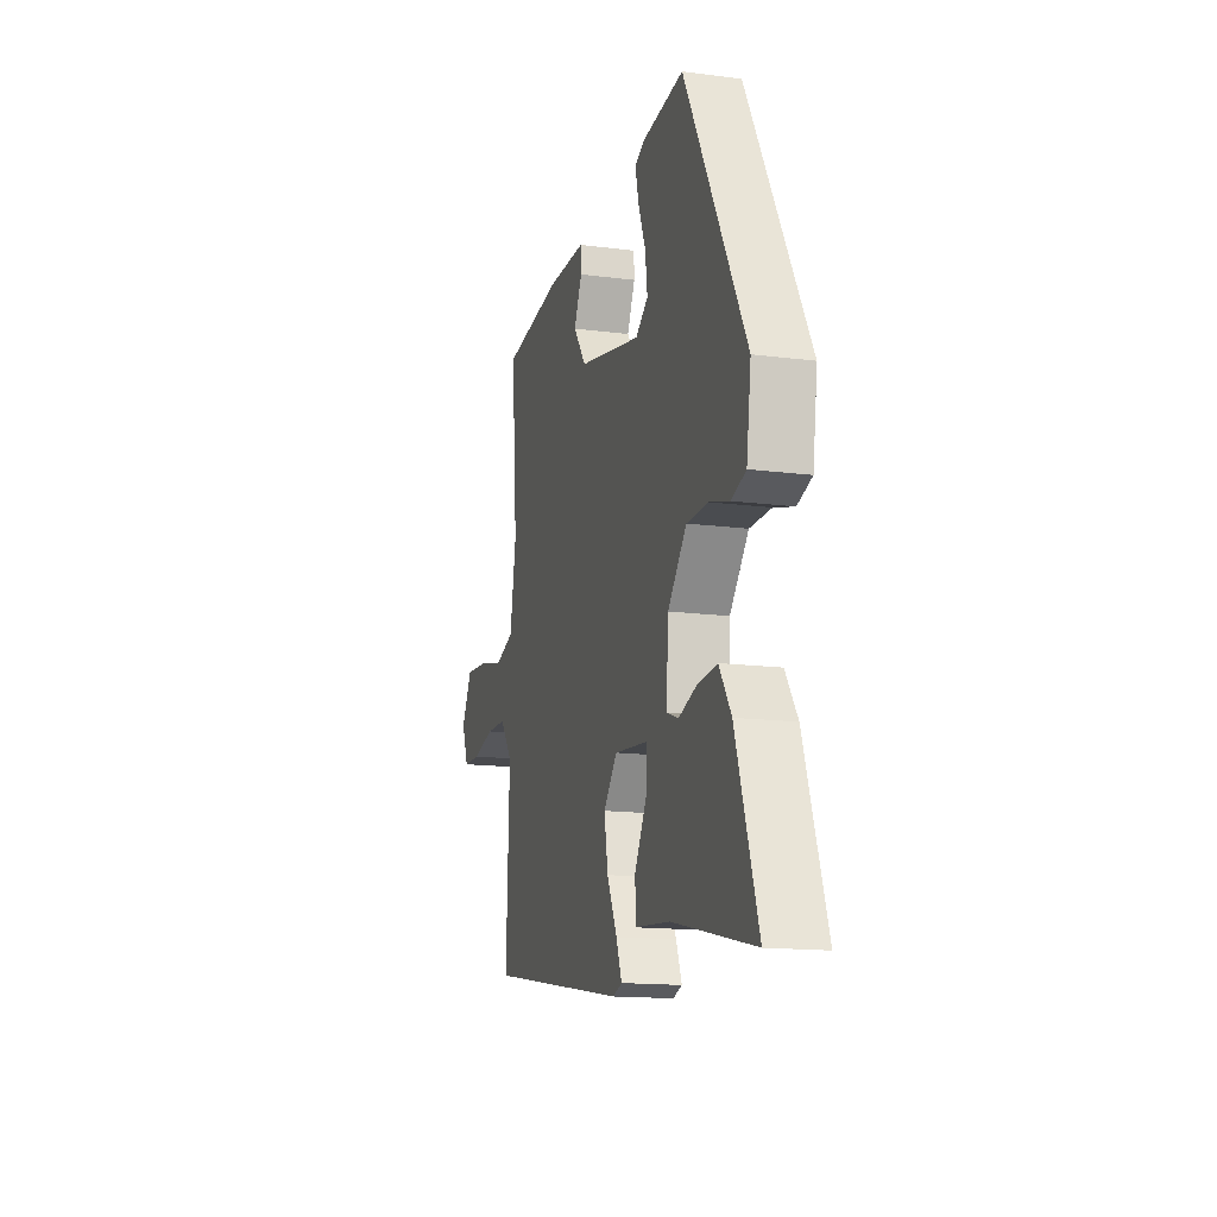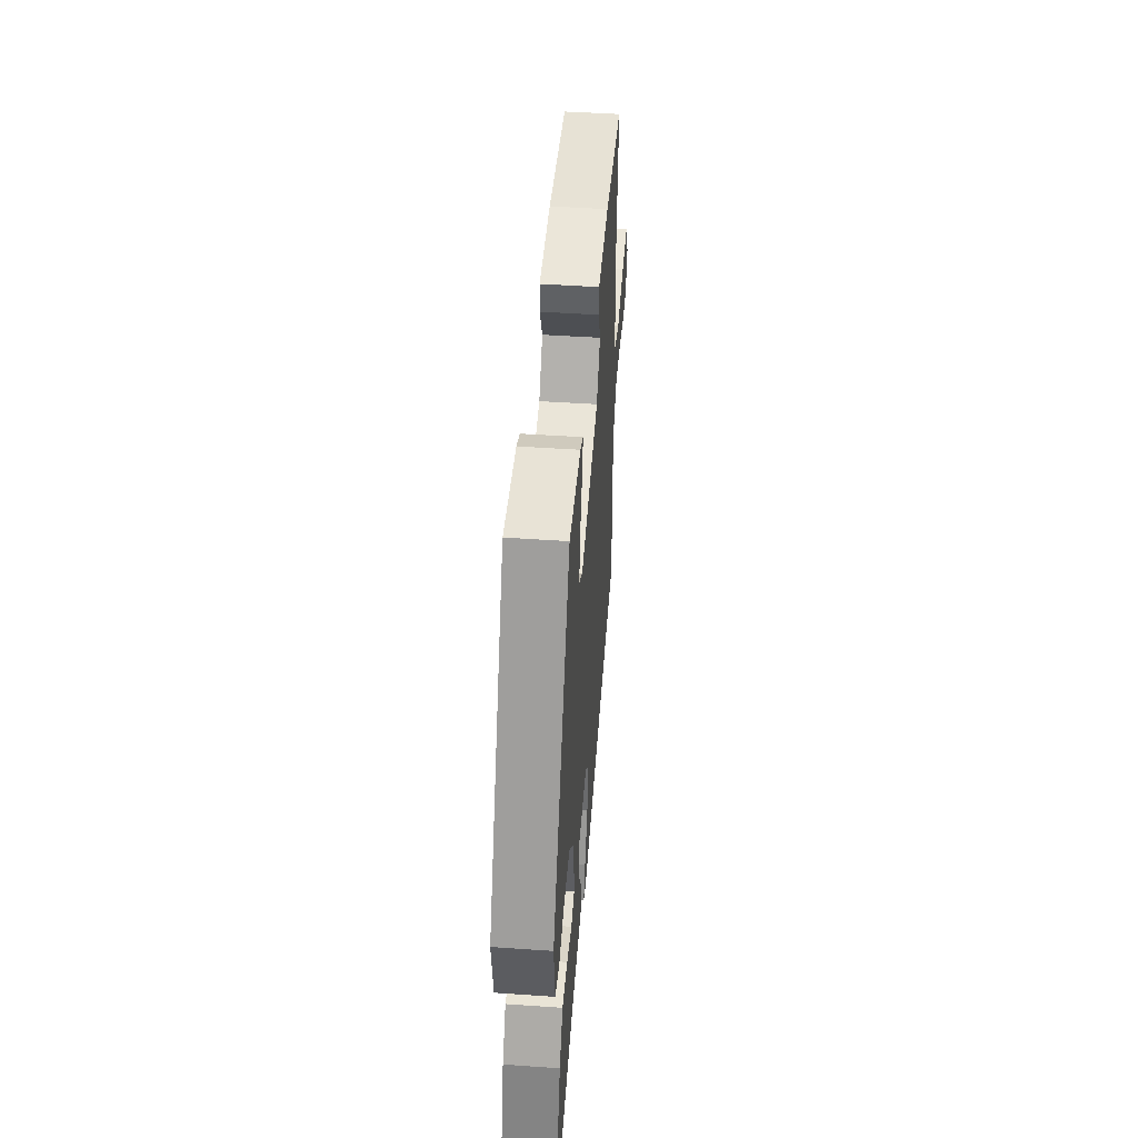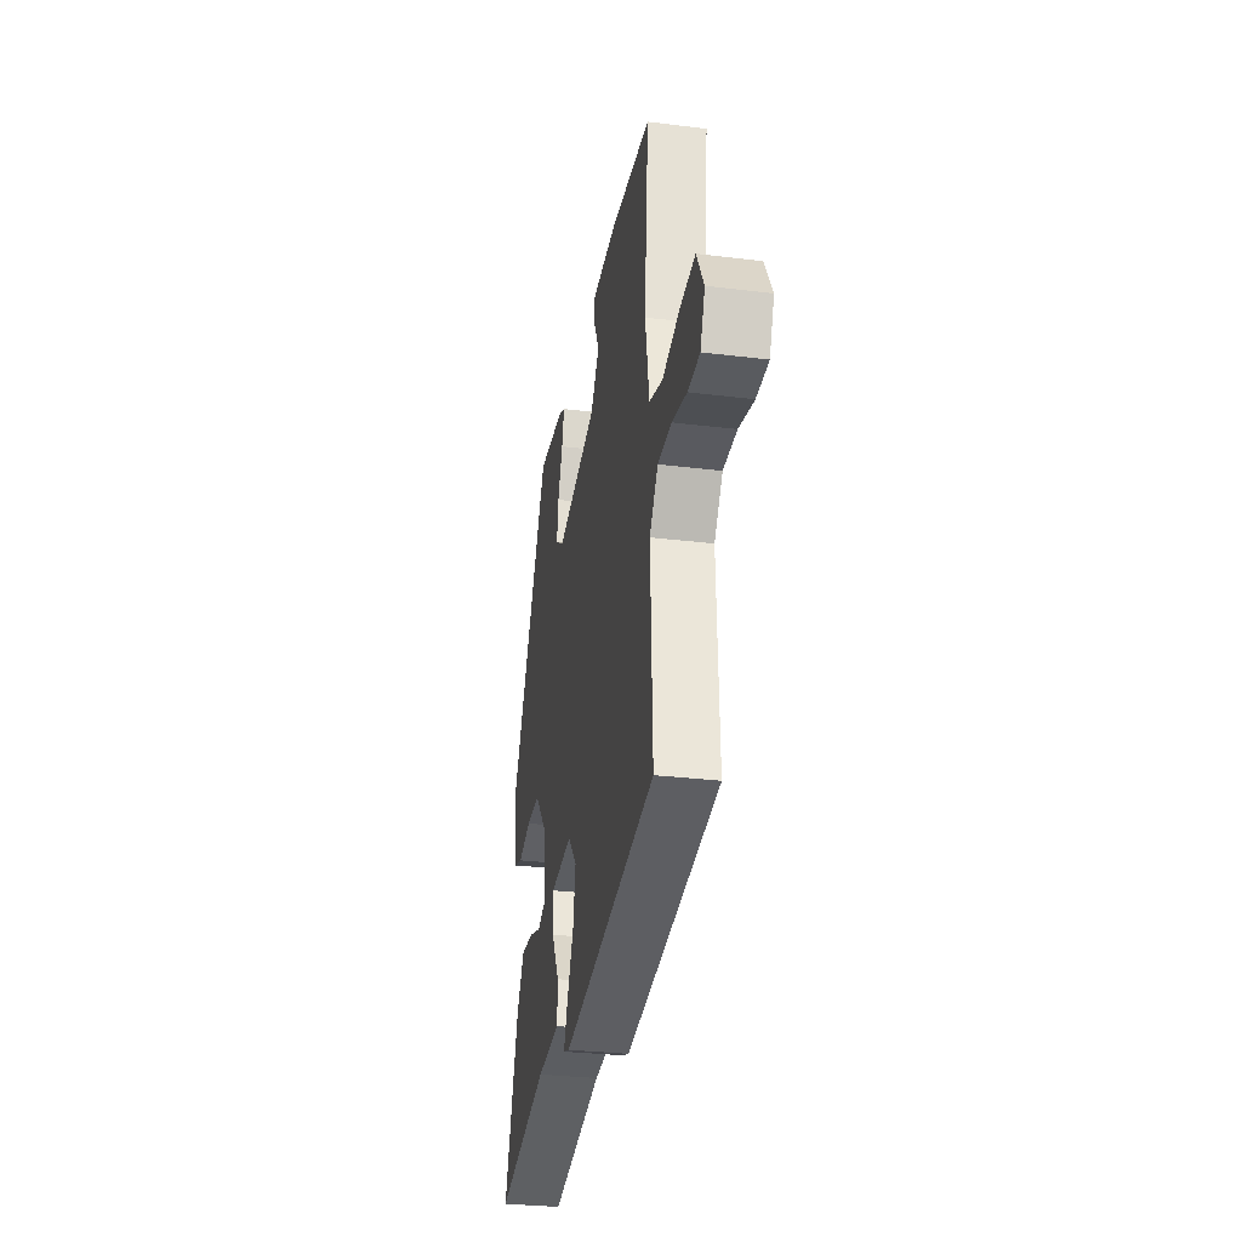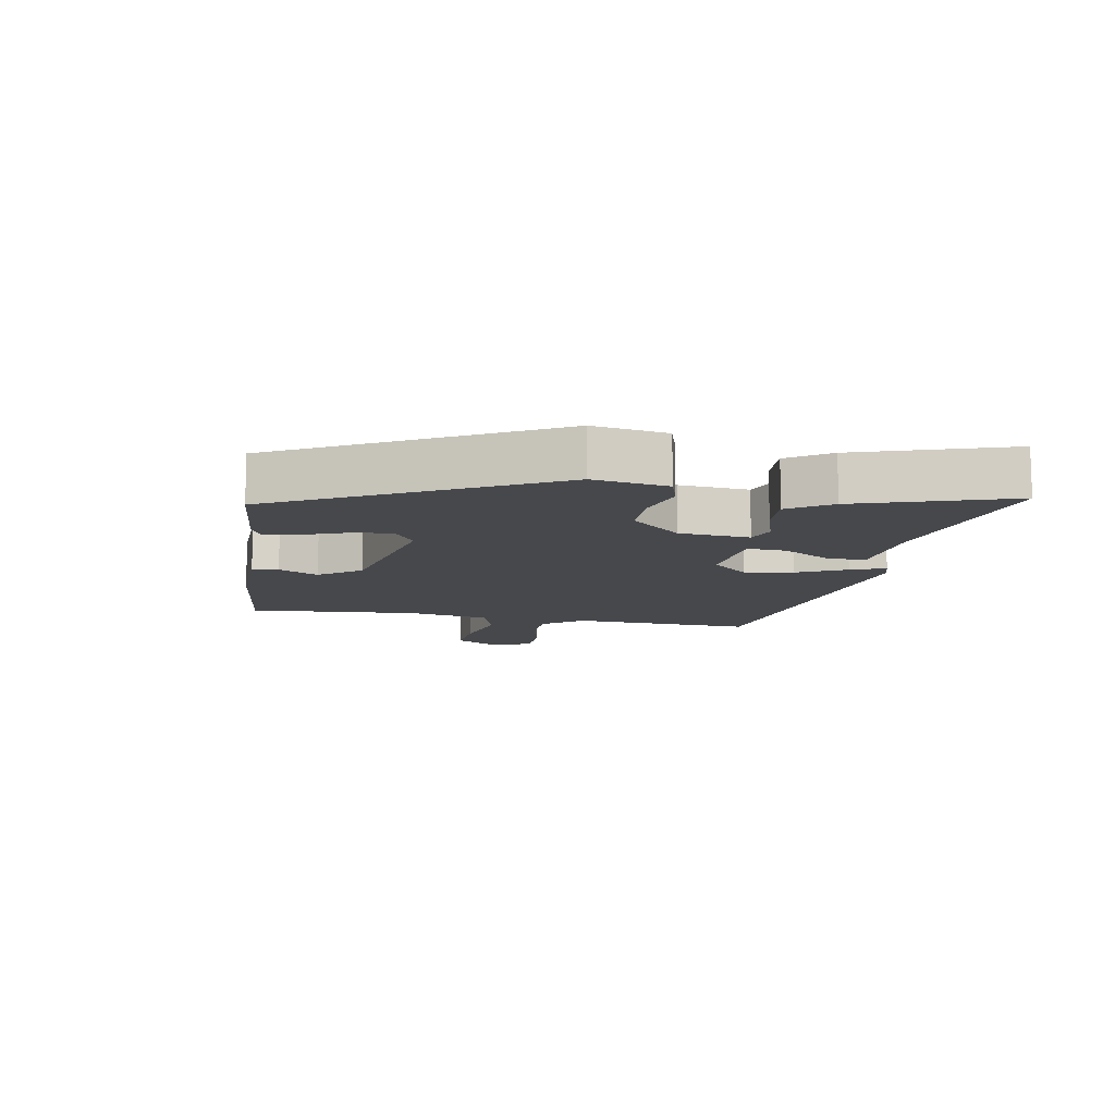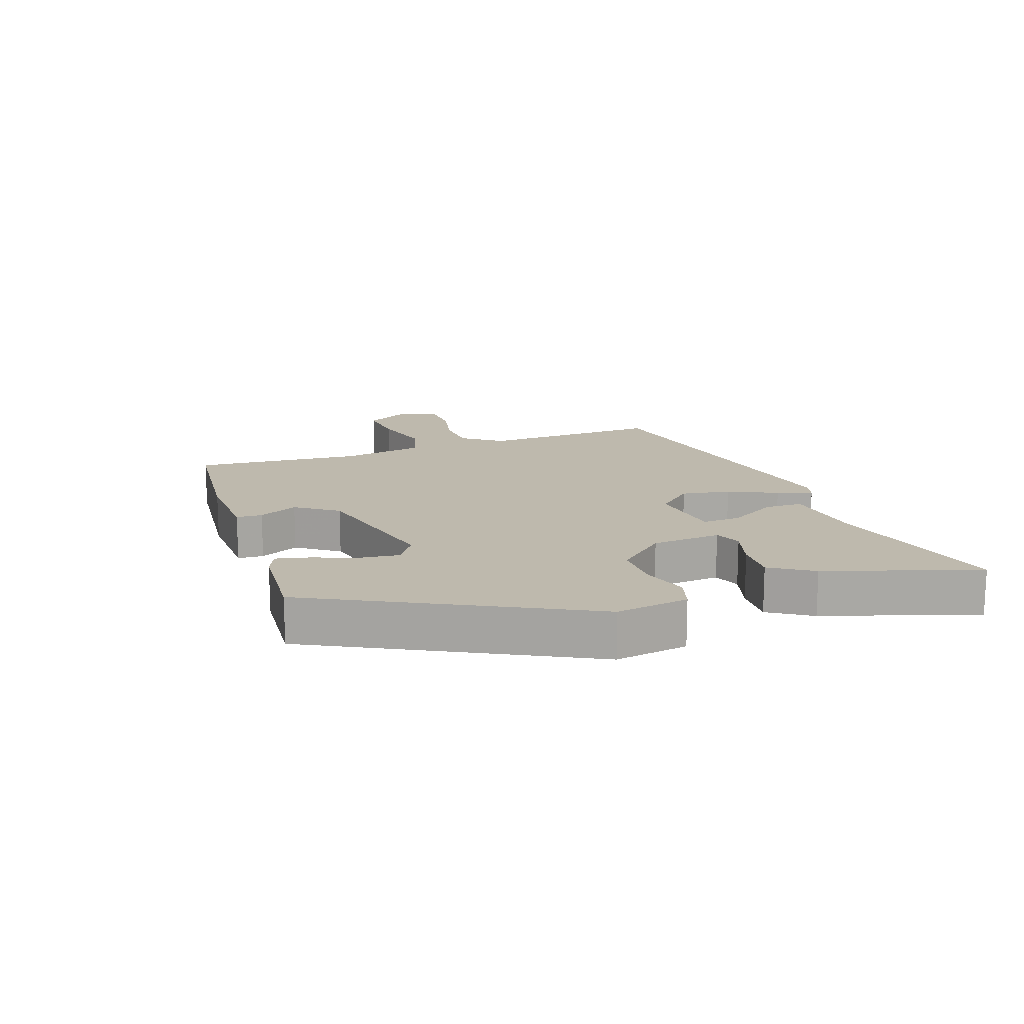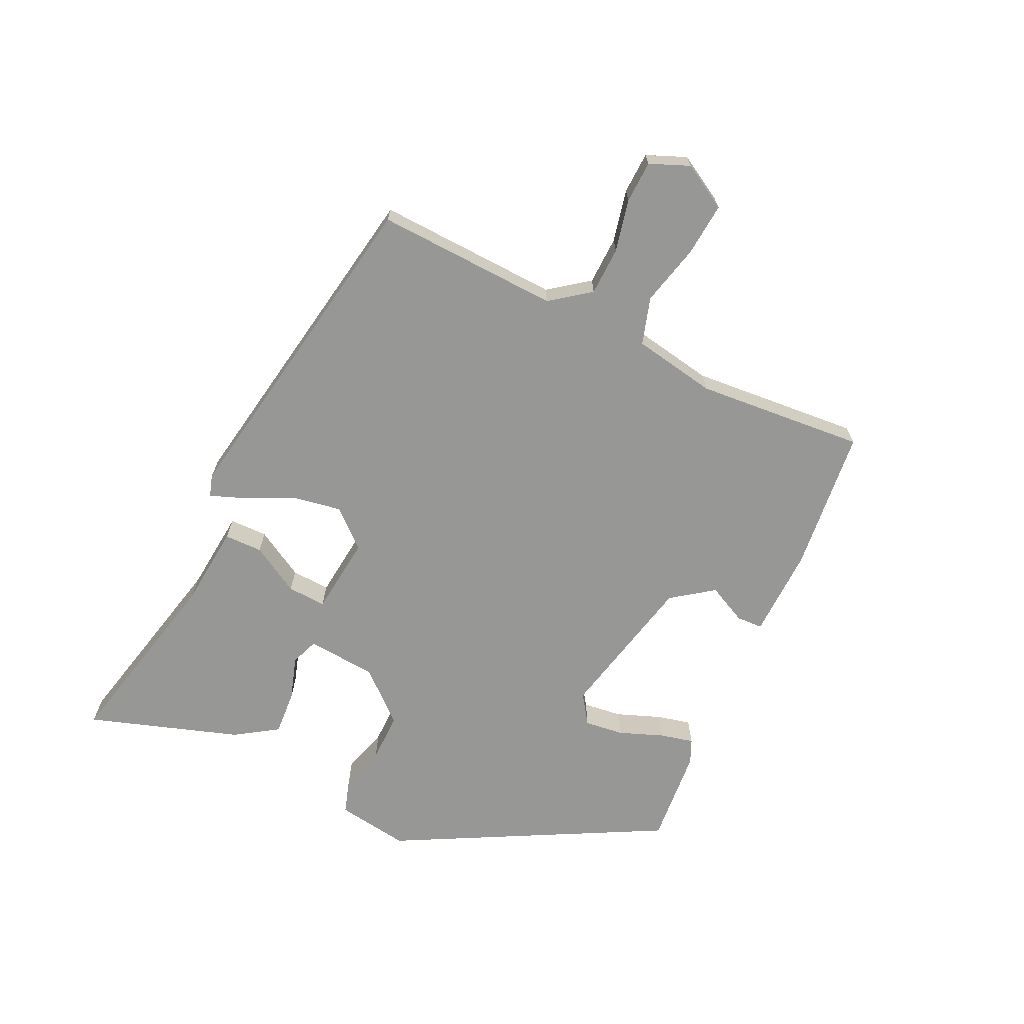
<metadata>
{"format":"obj","ext":"obj","renderer":"f3d","projection":"perspective","resolution":1024,"background":"white","views":[{"elev":-15.1,"azim":74.6,"up":"+Z"},{"elev":46.6,"azim":94.5,"up":"+Z"},{"elev":-30.4,"azim":-100.1,"up":"+Z"},{"elev":-11.5,"azim":79.2,"up":"+Y"},{"elev":15.3,"azim":69.8,"up":"+Y"},{"elev":-68.1,"azim":-115.6,"up":"+Y"}]}
</metadata>
<code>
v 0.311 0.07 0.486
v 0.535 0.07 0.069
v 0.518 0.07 -0.046
v 0.465 0.07 -0.063
v 0.392 0.07 -0.042
v 0.313 0.07 -0.042
v 0.244 0.07 -0.121
v 0.236 0.07 -0.231
v 0.279 0.07 -0.247
v 0.348 0.07 -0.225
v 0.418 0.07 -0.22
v 0.462 0.07 -0.286
v 0.542 0.07 -0.524
v 0.243 0.07 -0.457
v 0.113 0.07 -0.445
v 0.112 0.07 -0.385
v 0.156 0.07 -0.308
v 0.159 0.07 -0.247
v 0.035 0.07 -0.234
v -0.016 0.07 -0.292
v -0.002 0.07 -0.369
v 0.035 0.07 -0.445
v 0.056 0.07 -0.499
v 0.022 0.07 -0.51
v -0.507 0.07 -0.422
v -0.496 0.07 -0.134
v -0.543 0.07 -0.072
v -0.619 0.07 -0.07
v -0.701 0.07 -0.089
v -0.767 0.07 -0.087
v -0.793 0.07 -0.025
v -0.753 0.07 0.046
v -0.669 0.07 0.039
v -0.573 0.07 0.016
v -0.499 0.07 0.039
v -0.476 0.07 0.17
v -0.499 0.07 0.436
v -0.273 0.07 0.461
v -0.131 0.07 0.458
v -0.129 0.07 0.417
v -0.159 0.07 0.355
v -0.111 0.07 0.29
v 0.123 0.07 0.239
v 0.169 0.07 0.271
v 0.161 0.07 0.333
v 0.134 0.07 0.402
v 0.121 0.07 0.455
v 0.159 0.07 0.472
v 0.311 0 0.486
v 0.535 0 0.069
v 0.518 0 -0.046
v 0.465 0 -0.063
v 0.392 0 -0.042
v 0.313 0 -0.042
v 0.244 0 -0.121
v 0.236 0 -0.231
v 0.279 0 -0.247
v 0.348 0 -0.225
v 0.418 0 -0.22
v 0.462 0 -0.286
v 0.542 0 -0.524
v 0.243 0 -0.457
v 0.113 0 -0.445
v 0.112 0 -0.385
v 0.156 0 -0.308
v 0.159 0 -0.247
v 0.035 0 -0.234
v -0.016 0 -0.292
v -0.002 0 -0.369
v 0.035 0 -0.445
v 0.056 0 -0.499
v 0.022 0 -0.51
v -0.507 0 -0.422
v -0.496 0 -0.134
v -0.543 0 -0.072
v -0.619 0 -0.07
v -0.701 0 -0.089
v -0.767 0 -0.087
v -0.793 0 -0.025
v -0.753 0 0.046
v -0.669 0 0.039
v -0.573 0 0.016
v -0.499 0 0.039
v -0.476 0 0.17
v -0.499 0 0.436
v -0.273 0 0.461
v -0.131 0 0.458
v -0.129 0 0.417
v -0.159 0 0.355
v -0.111 0 0.29
v 0.123 0 0.239
v 0.169 0 0.271
v 0.161 0 0.333
v 0.134 0 0.402
v 0.121 0 0.455
v 0.159 0 0.472
f 3 4 5
f 2 3 5
f 1 2 5
f 48 1 5
f 47 48 5
f 46 47 5
f 45 46 5
f 44 45 5 6
f 43 44 6 7
f 42 43 7 8
f 41 42 8
f 39 40 41
f 38 39 41
f 37 38 41
f 36 37 41
f 35 36 41 8
f 34 35 8 9
f 32 33 34
f 31 32 34
f 30 31 34
f 29 30 34
f 28 29 34
f 27 28 34
f 26 27 34 9
f 24 25 26
f 23 24 26
f 22 23 26
f 21 22 26
f 20 21 26
f 19 20 26
f 18 19 26 9
f 17 18 9
f 10 11 12
f 9 10 12
f 17 9 12
f 16 17 12
f 15 16 12
f 14 15 12
f 12 13 14
f 53 52 51
f 53 51 50
f 53 50 49
f 53 49 96
f 53 96 95
f 53 95 94
f 53 94 93
f 54 53 93 92
f 55 54 92 91
f 56 55 91 90
f 56 90 89
f 89 88 87
f 89 87 86
f 89 86 85
f 89 85 84
f 56 89 84 83
f 57 56 83 82
f 82 81 80
f 82 80 79
f 82 79 78
f 82 78 77
f 82 77 76
f 82 76 75
f 57 82 75 74
f 74 73 72
f 74 72 71
f 74 71 70
f 74 70 69
f 74 69 68
f 74 68 67
f 57 74 67 66
f 57 66 65
f 60 59 58
f 60 58 57
f 60 57 65
f 60 65 64
f 60 64 63
f 60 63 62
f 62 61 60
f 1 49 50 2
f 2 50 51 3
f 3 51 52 4
f 4 52 53 5
f 5 53 54 6
f 6 54 55 7
f 7 55 56 8
f 8 56 57 9
f 9 57 58 10
f 10 58 59 11
f 11 59 60 12
f 12 60 61 13
f 13 61 62 14
f 14 62 63 15
f 15 63 64 16
f 16 64 65 17
f 17 65 66 18
f 18 66 67 19
f 19 67 68 20
f 20 68 69 21
f 21 69 70 22
f 22 70 71 23
f 23 71 72 24
f 24 72 73 25
f 25 73 74 26
f 26 74 75 27
f 27 75 76 28
f 28 76 77 29
f 29 77 78 30
f 30 78 79 31
f 31 79 80 32
f 32 80 81 33
f 33 81 82 34
f 34 82 83 35
f 35 83 84 36
f 36 84 85 37
f 37 85 86 38
f 38 86 87 39
f 39 87 88 40
f 40 88 89 41
f 41 89 90 42
f 42 90 91 43
f 43 91 92 44
f 44 92 93 45
f 45 93 94 46
f 46 94 95 47
f 47 95 96 48
f 48 96 49 1

</code>
